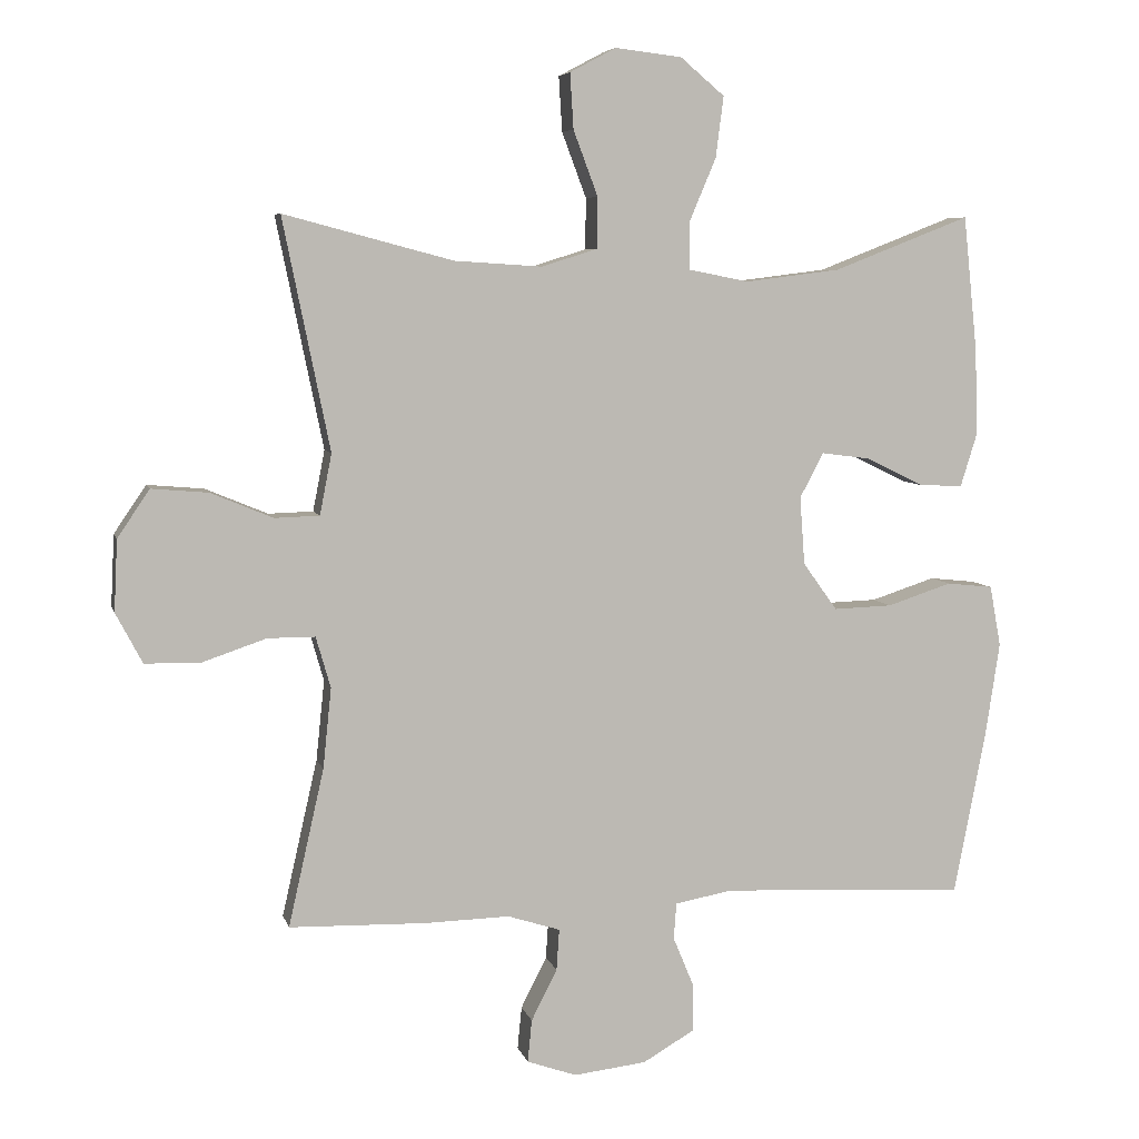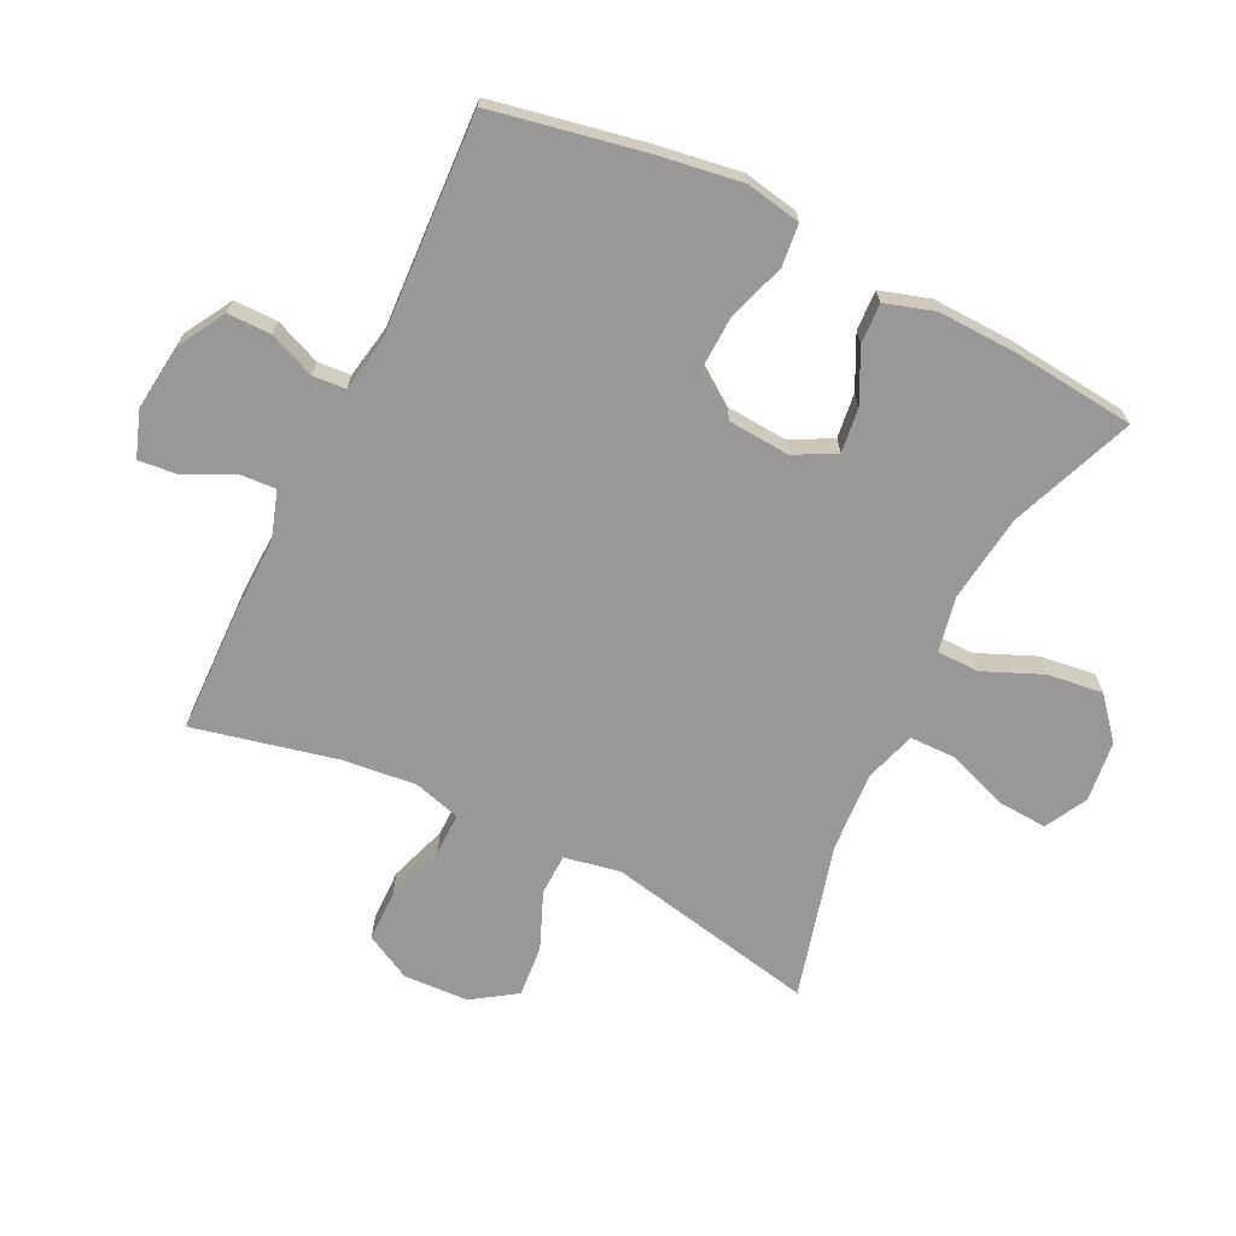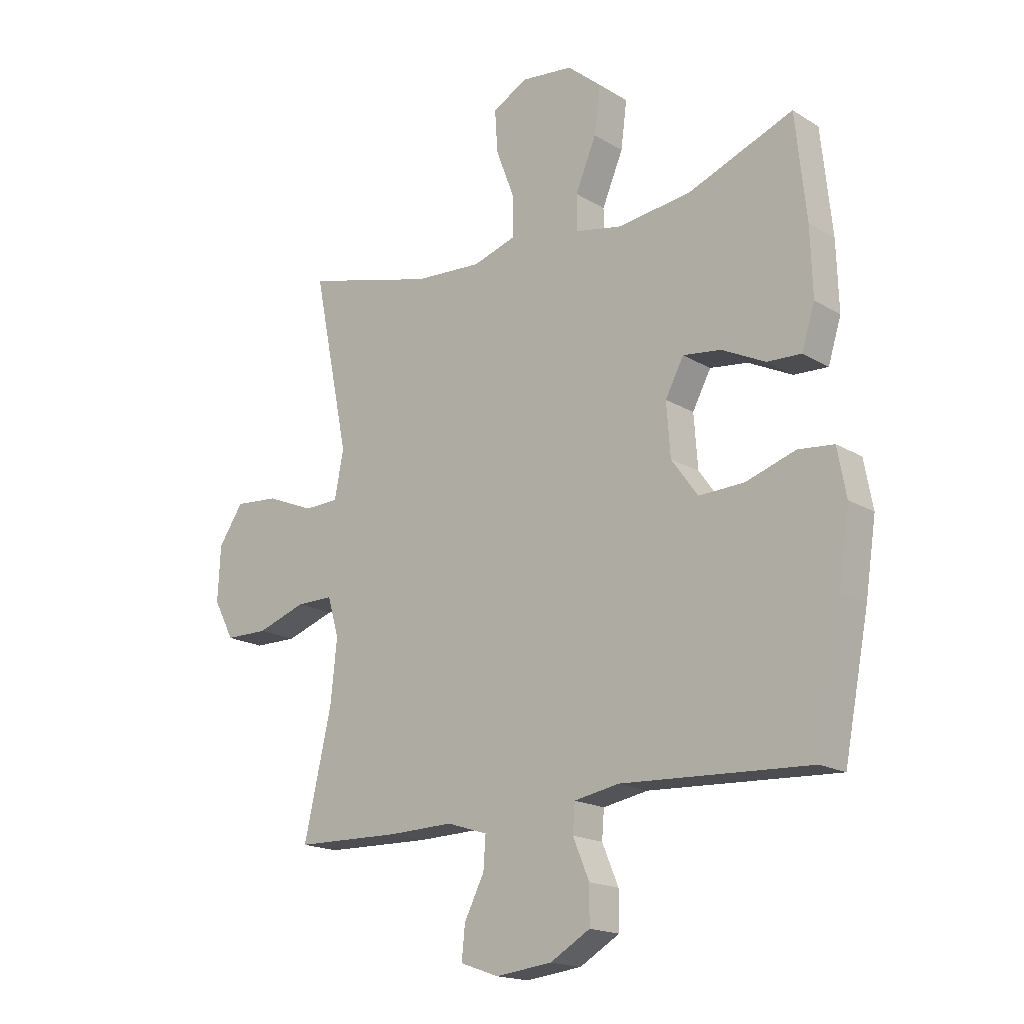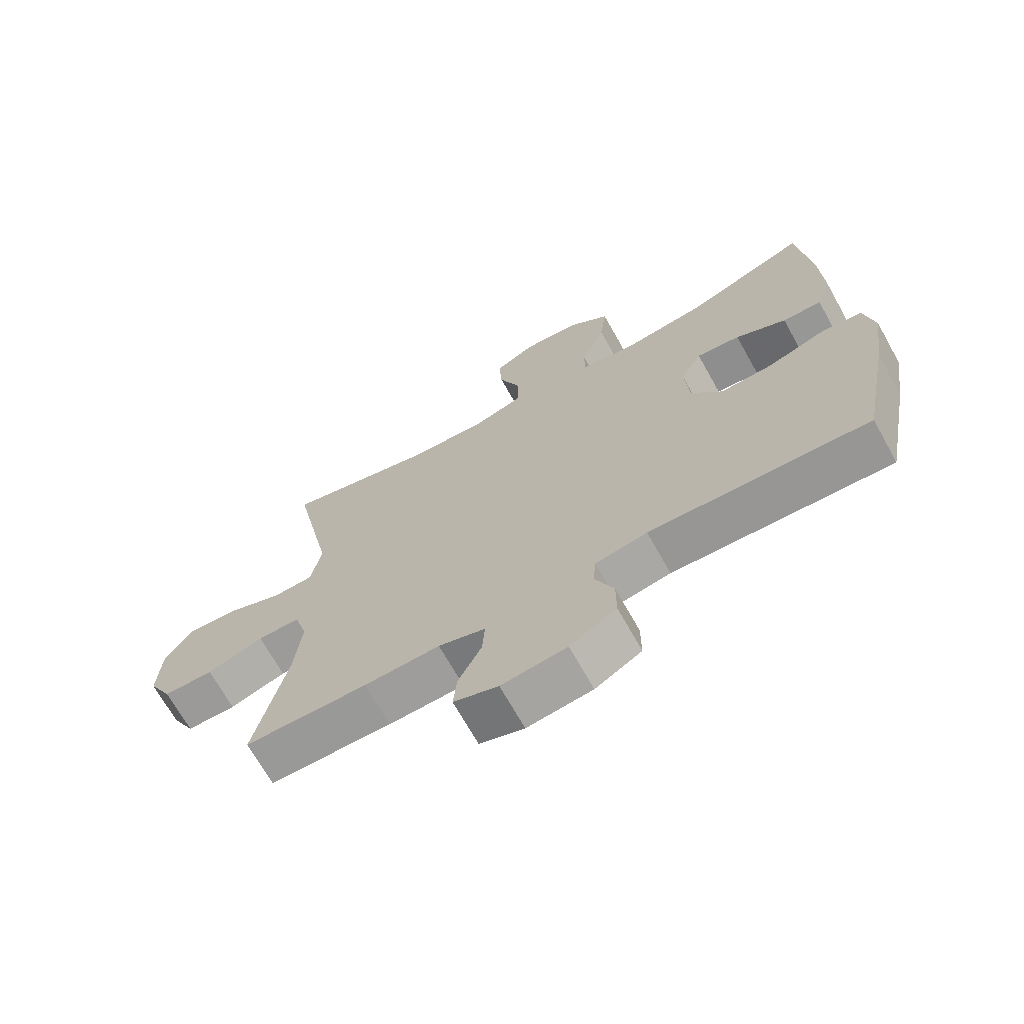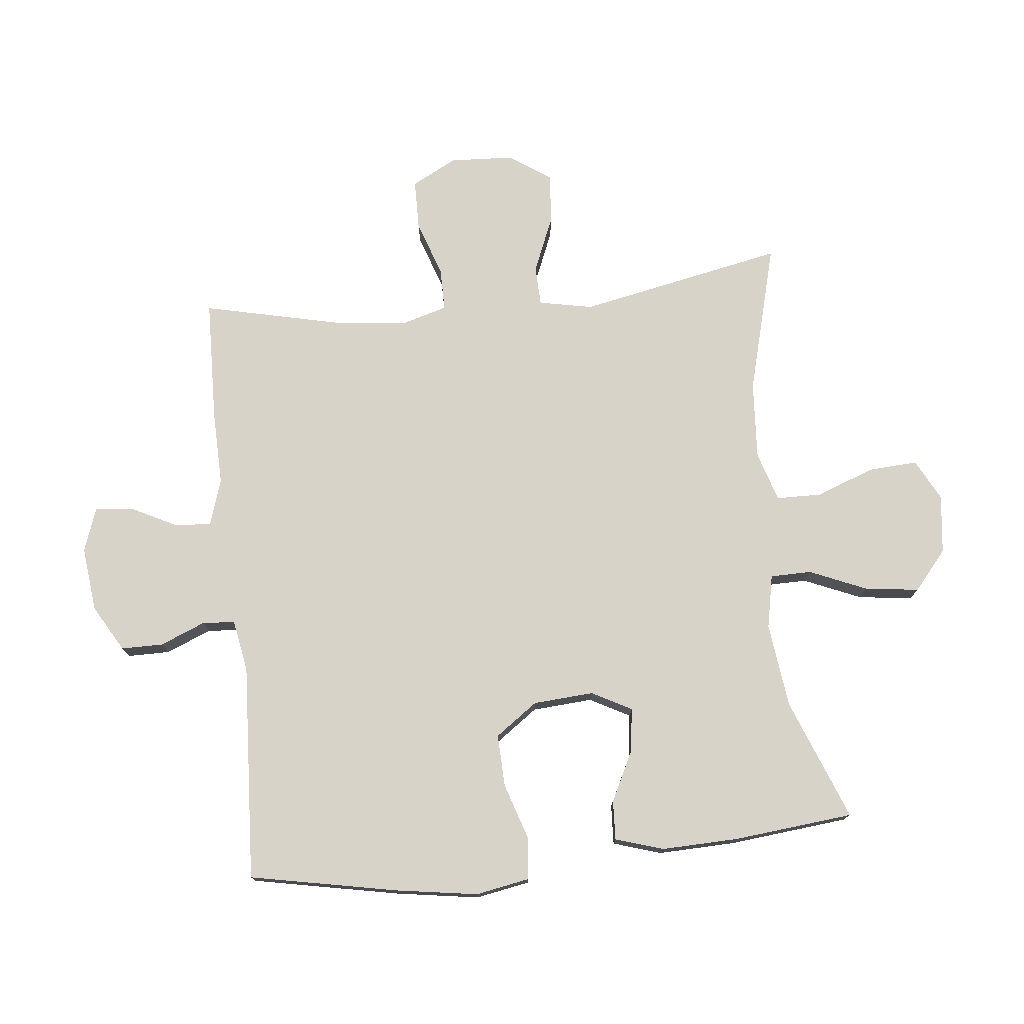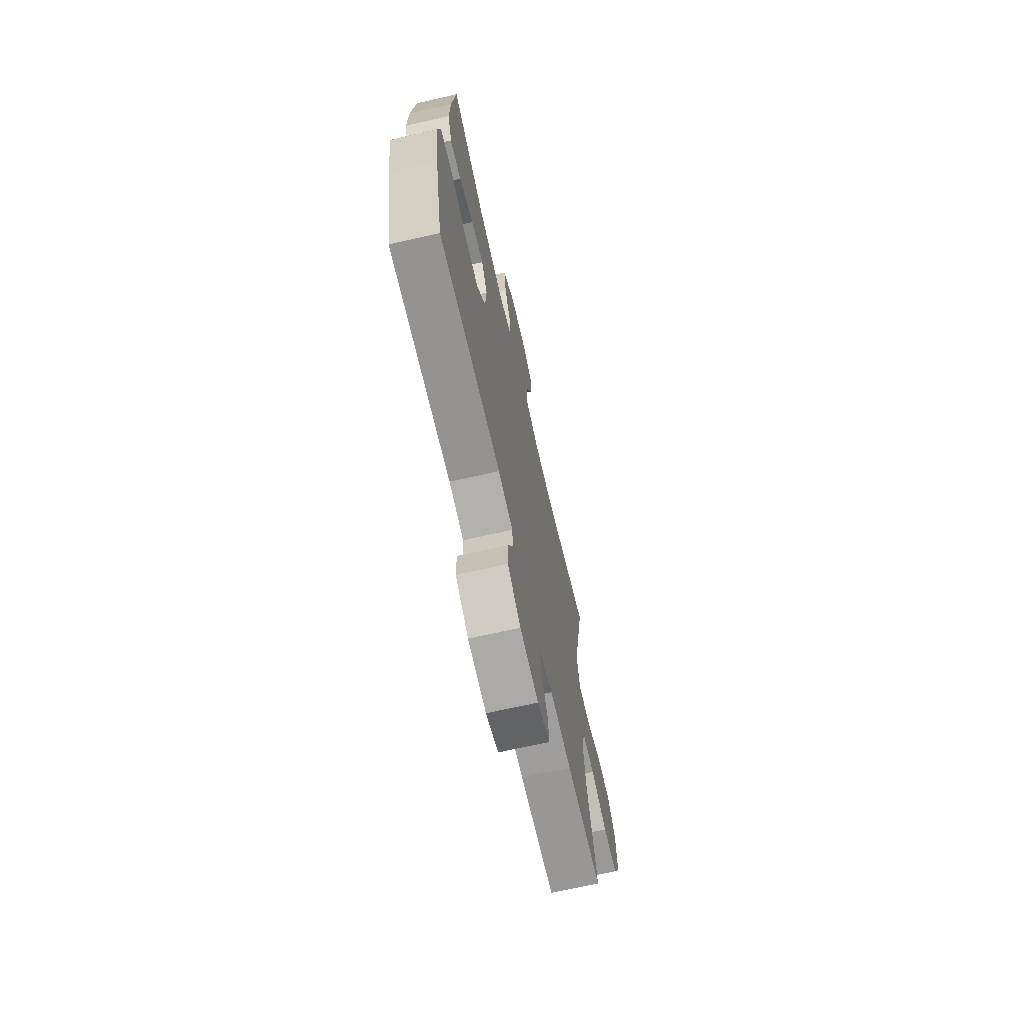
<metadata>
{"format":"obj","ext":"obj","renderer":"f3d","projection":"perspective","resolution":1024,"background":"white","views":[{"elev":6.3,"azim":166.7,"up":"+Z"},{"elev":-68.6,"azim":-116.1,"up":"+Y"},{"elev":-17.7,"azim":-139.6,"up":"+Z"},{"elev":-69.7,"azim":-150.7,"up":"+Z"},{"elev":75.8,"azim":-95.9,"up":"+Y"},{"elev":-69.6,"azim":-77.2,"up":"+Z"}]}
</metadata>
<code>
v 0.5 0.07 -0.5
v 0.304 0.07 -0.505
v 0.183 0.07 -0.502
v 0.108 0.07 -0.526
v 0.112 0.07 -0.585
v 0.149 0.07 -0.658
v 0.155 0.07 -0.719
v 0.084 0.07 -0.744
v -0.02 0.07 -0.732
v -0.094 0.07 -0.689
v -0.094 0.07 -0.621
v -0.064 0.07 -0.549
v -0.068 0.07 -0.497
v -0.151 0.07 -0.482
v -0.5 0.07 -0.5
v -0.546 0.07 -0.263
v -0.566 0.07 -0.131
v -0.55 0.07 -0.044
v -0.484 0.07 -0.037
v -0.392 0.07 -0.067
v -0.308 0.07 -0.07
v -0.259 0.07 -0.002
v -0.252 0.07 0.095
v -0.286 0.07 0.159
v -0.356 0.07 0.15
v -0.437 0.07 0.11
v -0.5 0.07 0.107
v -0.524 0.07 0.184
v -0.52 0.07 0.308
v -0.5 0.07 0.5
v -0.305 0.07 0.424
v -0.169 0.07 0.407
v -0.083 0.07 0.424
v -0.082 0.07 0.49
v -0.121 0.07 0.582
v -0.132 0.07 0.669
v -0.069 0.07 0.722
v 0.026 0.07 0.733
v 0.092 0.07 0.698
v 0.087 0.07 0.619
v 0.052 0.07 0.526
v 0.053 0.07 0.453
v 0.133 0.07 0.428
v 0.258 0.07 0.436
v 0.5 0.07 0.5
v 0.433 0.07 0.17
v 0.45 0.07 0.083
v 0.514 0.07 0.081
v 0.603 0.07 0.118
v 0.684 0.07 0.125
v 0.73 0.07 0.057
v 0.735 0.07 -0.045
v 0.697 0.07 -0.117
v 0.617 0.07 -0.118
v 0.526 0.07 -0.087
v 0.458 0.07 -0.087
v 0.437 0.07 -0.16
v 0.449 0.07 -0.275
v 0.5 0 -0.5
v 0.304 0 -0.505
v 0.183 0 -0.502
v 0.108 0 -0.526
v 0.112 0 -0.585
v 0.149 0 -0.658
v 0.155 0 -0.719
v 0.084 0 -0.744
v -0.02 0 -0.732
v -0.094 0 -0.689
v -0.094 0 -0.621
v -0.064 0 -0.549
v -0.068 0 -0.497
v -0.151 0 -0.482
v -0.5 0 -0.5
v -0.546 0 -0.263
v -0.566 0 -0.131
v -0.55 0 -0.044
v -0.484 0 -0.037
v -0.392 0 -0.067
v -0.308 0 -0.07
v -0.259 0 -0.002
v -0.252 0 0.095
v -0.286 0 0.159
v -0.356 0 0.15
v -0.437 0 0.11
v -0.5 0 0.107
v -0.524 0 0.184
v -0.52 0 0.308
v -0.5 0 0.5
v -0.305 0 0.424
v -0.169 0 0.407
v -0.083 0 0.424
v -0.082 0 0.49
v -0.121 0 0.582
v -0.132 0 0.669
v -0.069 0 0.722
v 0.026 0 0.733
v 0.092 0 0.698
v 0.087 0 0.619
v 0.052 0 0.526
v 0.053 0 0.453
v 0.133 0 0.428
v 0.258 0 0.436
v 0.5 0 0.5
v 0.433 0 0.17
v 0.45 0 0.083
v 0.514 0 0.081
v 0.603 0 0.118
v 0.684 0 0.125
v 0.73 0 0.057
v 0.735 0 -0.045
v 0.697 0 -0.117
v 0.617 0 -0.118
v 0.526 0 -0.087
v 0.458 0 -0.087
v 0.437 0 -0.16
v 0.449 0 -0.275
f 53 54 55
f 52 53 55
f 51 52 55
f 50 51 55
f 49 50 55
f 48 49 55
f 47 48 55 56
f 46 47 56 57
f 44 45 46
f 43 44 46 57
f 39 40 41
f 38 39 41
f 37 38 41
f 36 37 41
f 35 36 41
f 34 35 41
f 33 34 41 42
f 29 30 31
f 28 29 31
f 27 28 31
f 26 27 31
f 25 26 31
f 24 25 31 32
f 23 24 32 33
f 18 19 20
f 17 18 20
f 16 17 20
f 15 16 20
f 14 15 20
f 13 14 20 21
f 10 11 12
f 9 10 12
f 8 9 12
f 7 8 12
f 6 7 12
f 5 6 12
f 4 5 12 13
f 13 21 22
f 4 13 22
f 3 4 22
f 33 42 43
f 23 33 43
f 22 23 43
f 3 22 43
f 2 3 43
f 1 2 43
f 58 1 43
f 43 57 58
f 113 112 111
f 113 111 110
f 113 110 109
f 113 109 108
f 113 108 107
f 113 107 106
f 114 113 106 105
f 115 114 105 104
f 104 103 102
f 115 104 102 101
f 99 98 97
f 99 97 96
f 99 96 95
f 99 95 94
f 99 94 93
f 99 93 92
f 100 99 92 91
f 89 88 87
f 89 87 86
f 89 86 85
f 89 85 84
f 89 84 83
f 90 89 83 82
f 91 90 82 81
f 78 77 76
f 78 76 75
f 78 75 74
f 78 74 73
f 78 73 72
f 79 78 72 71
f 70 69 68
f 70 68 67
f 70 67 66
f 70 66 65
f 70 65 64
f 70 64 63
f 71 70 63 62
f 80 79 71
f 80 71 62
f 80 62 61
f 101 100 91
f 101 91 81
f 101 81 80
f 101 80 61
f 101 61 60
f 101 60 59
f 101 59 116
f 116 115 101
f 1 59 60 2
f 2 60 61 3
f 3 61 62 4
f 4 62 63 5
f 5 63 64 6
f 6 64 65 7
f 7 65 66 8
f 8 66 67 9
f 9 67 68 10
f 10 68 69 11
f 11 69 70 12
f 12 70 71 13
f 13 71 72 14
f 14 72 73 15
f 15 73 74 16
f 16 74 75 17
f 17 75 76 18
f 18 76 77 19
f 19 77 78 20
f 20 78 79 21
f 21 79 80 22
f 22 80 81 23
f 23 81 82 24
f 24 82 83 25
f 25 83 84 26
f 26 84 85 27
f 27 85 86 28
f 28 86 87 29
f 29 87 88 30
f 30 88 89 31
f 31 89 90 32
f 32 90 91 33
f 33 91 92 34
f 34 92 93 35
f 35 93 94 36
f 36 94 95 37
f 37 95 96 38
f 38 96 97 39
f 39 97 98 40
f 40 98 99 41
f 41 99 100 42
f 42 100 101 43
f 43 101 102 44
f 44 102 103 45
f 45 103 104 46
f 46 104 105 47
f 47 105 106 48
f 48 106 107 49
f 49 107 108 50
f 50 108 109 51
f 51 109 110 52
f 52 110 111 53
f 53 111 112 54
f 54 112 113 55
f 55 113 114 56
f 56 114 115 57
f 57 115 116 58
f 58 116 59 1

</code>
